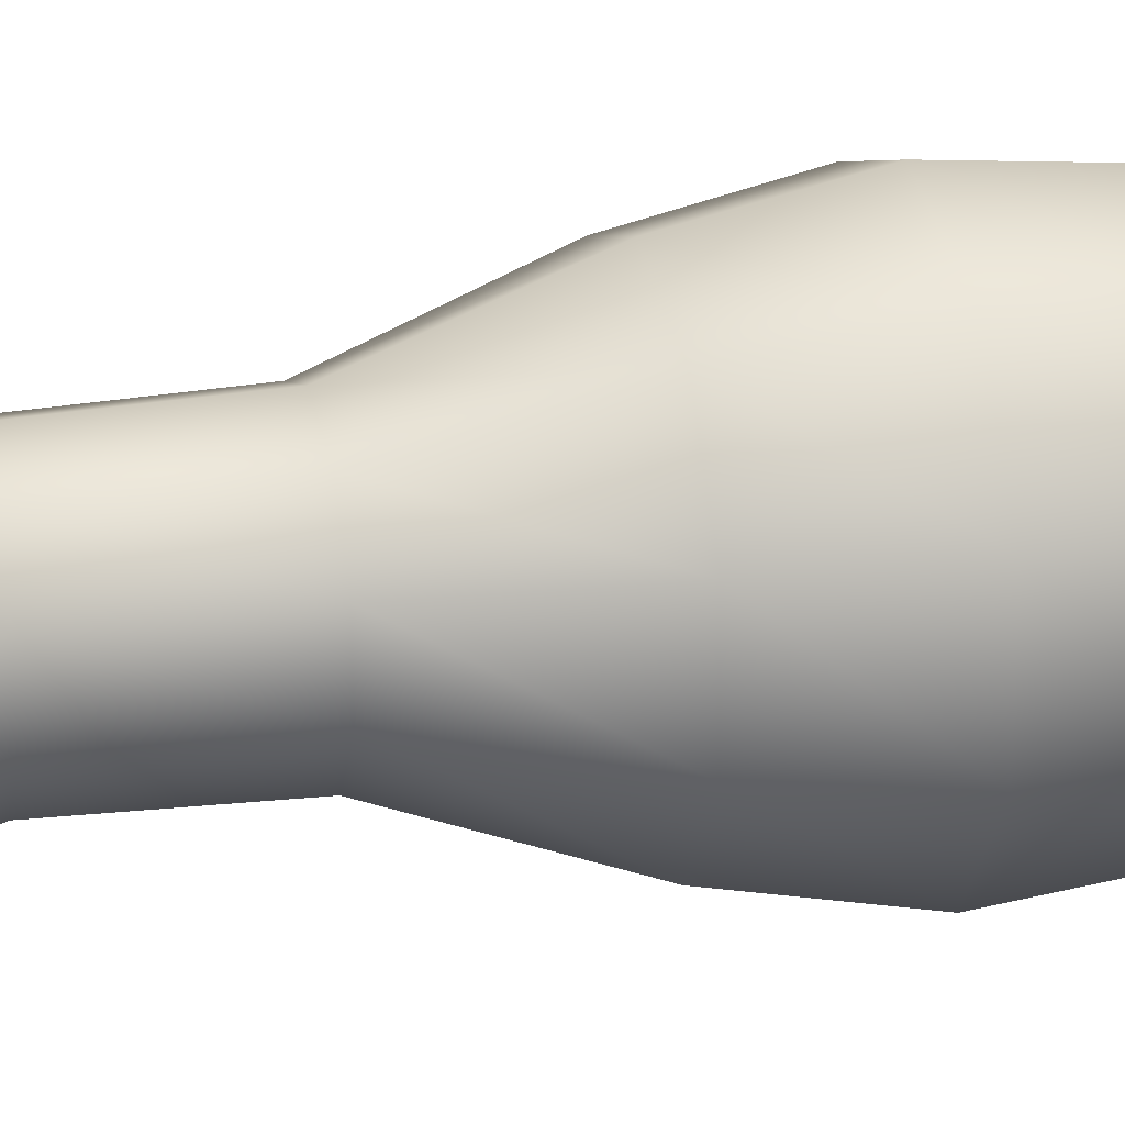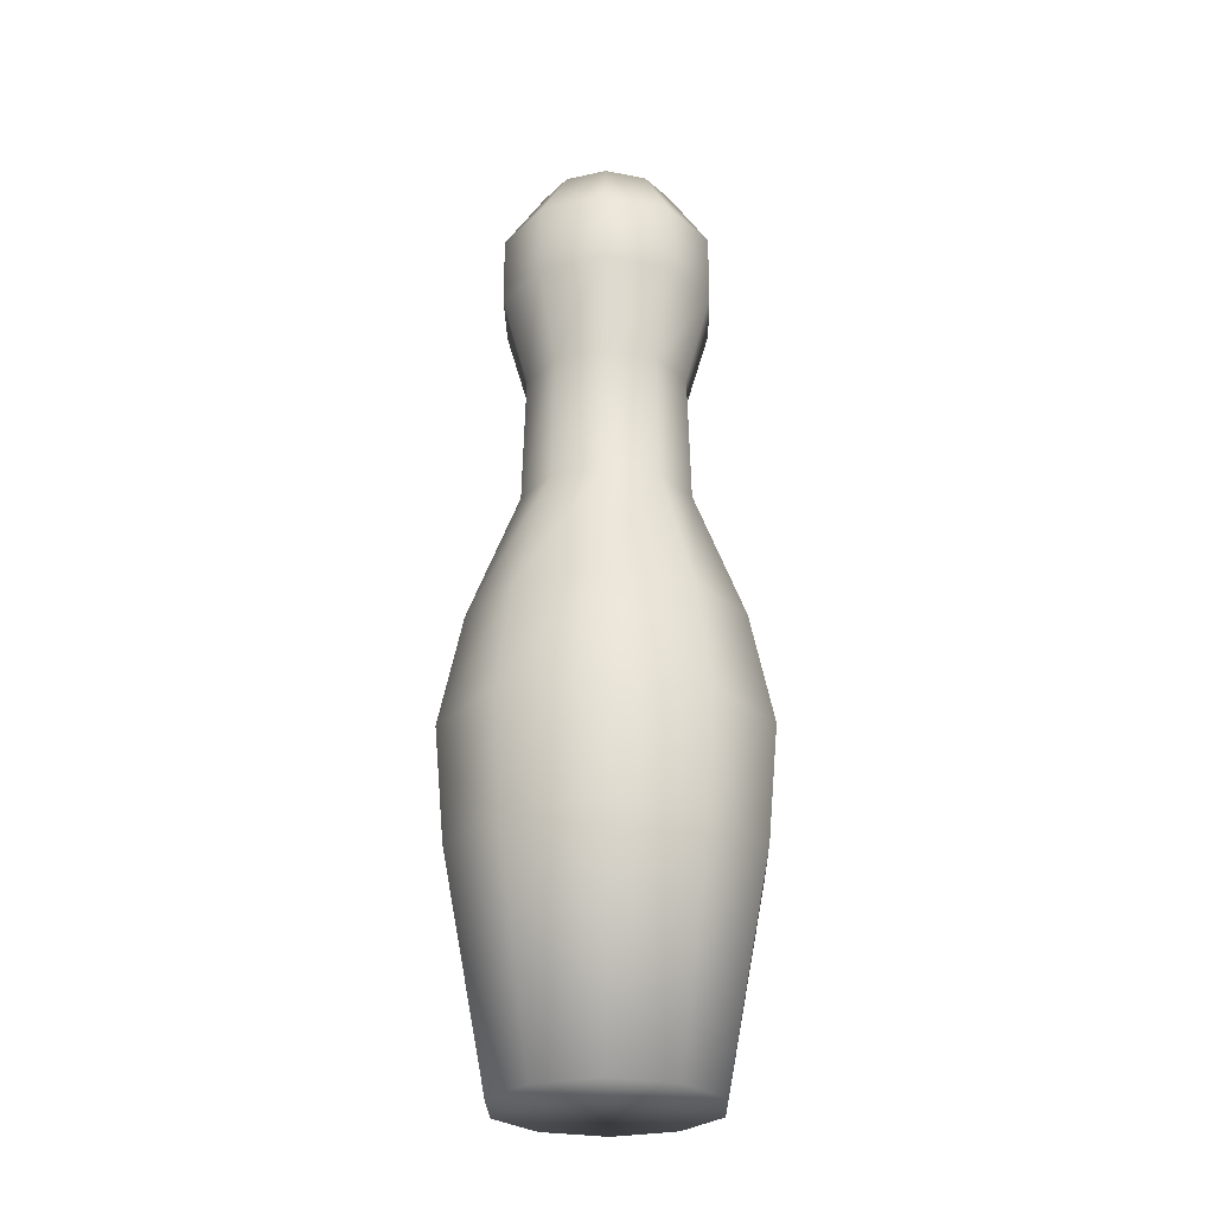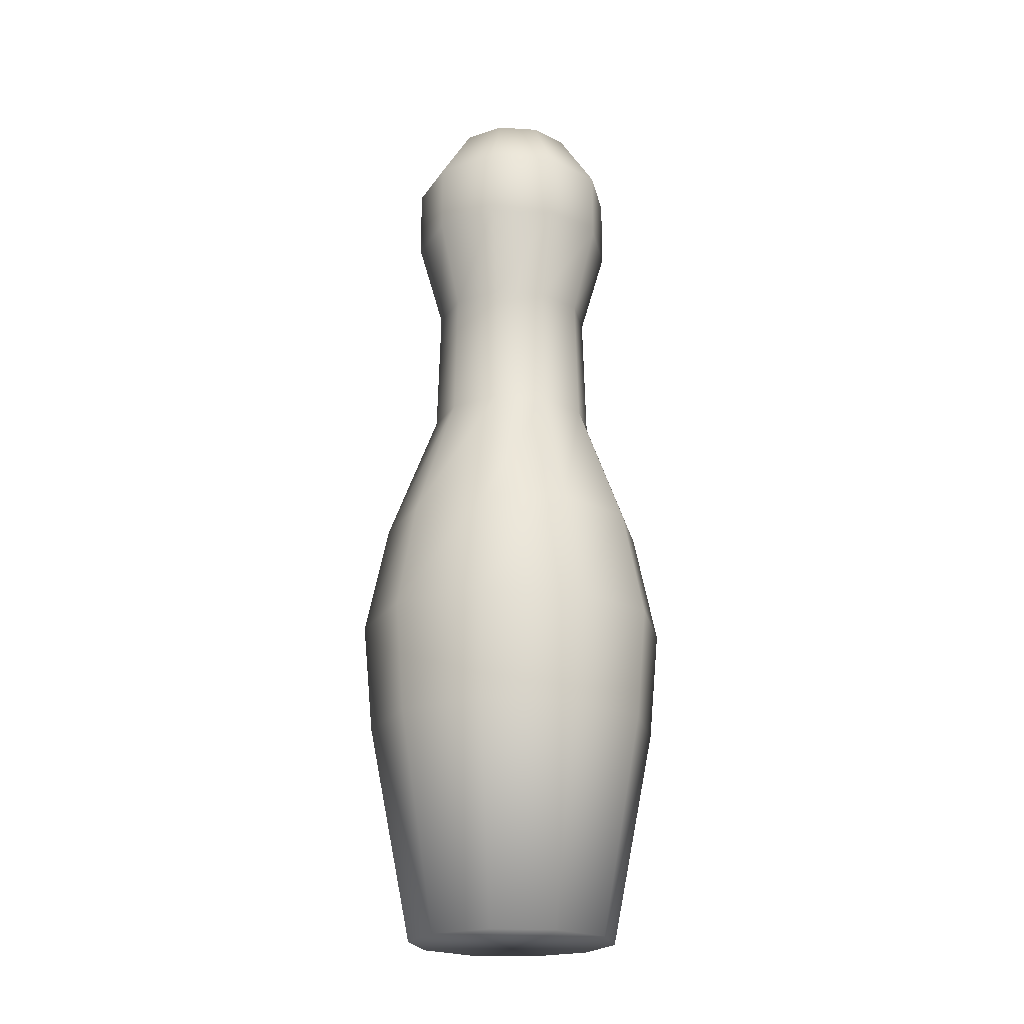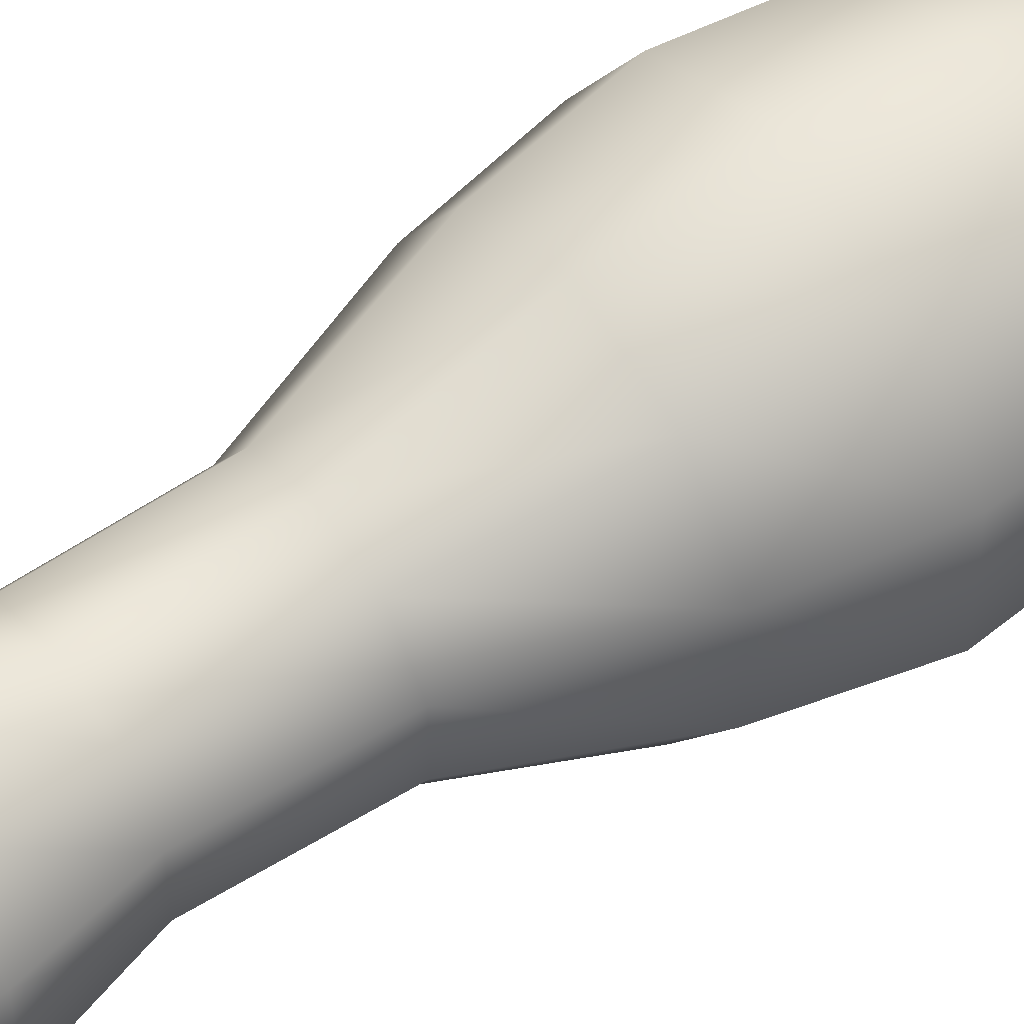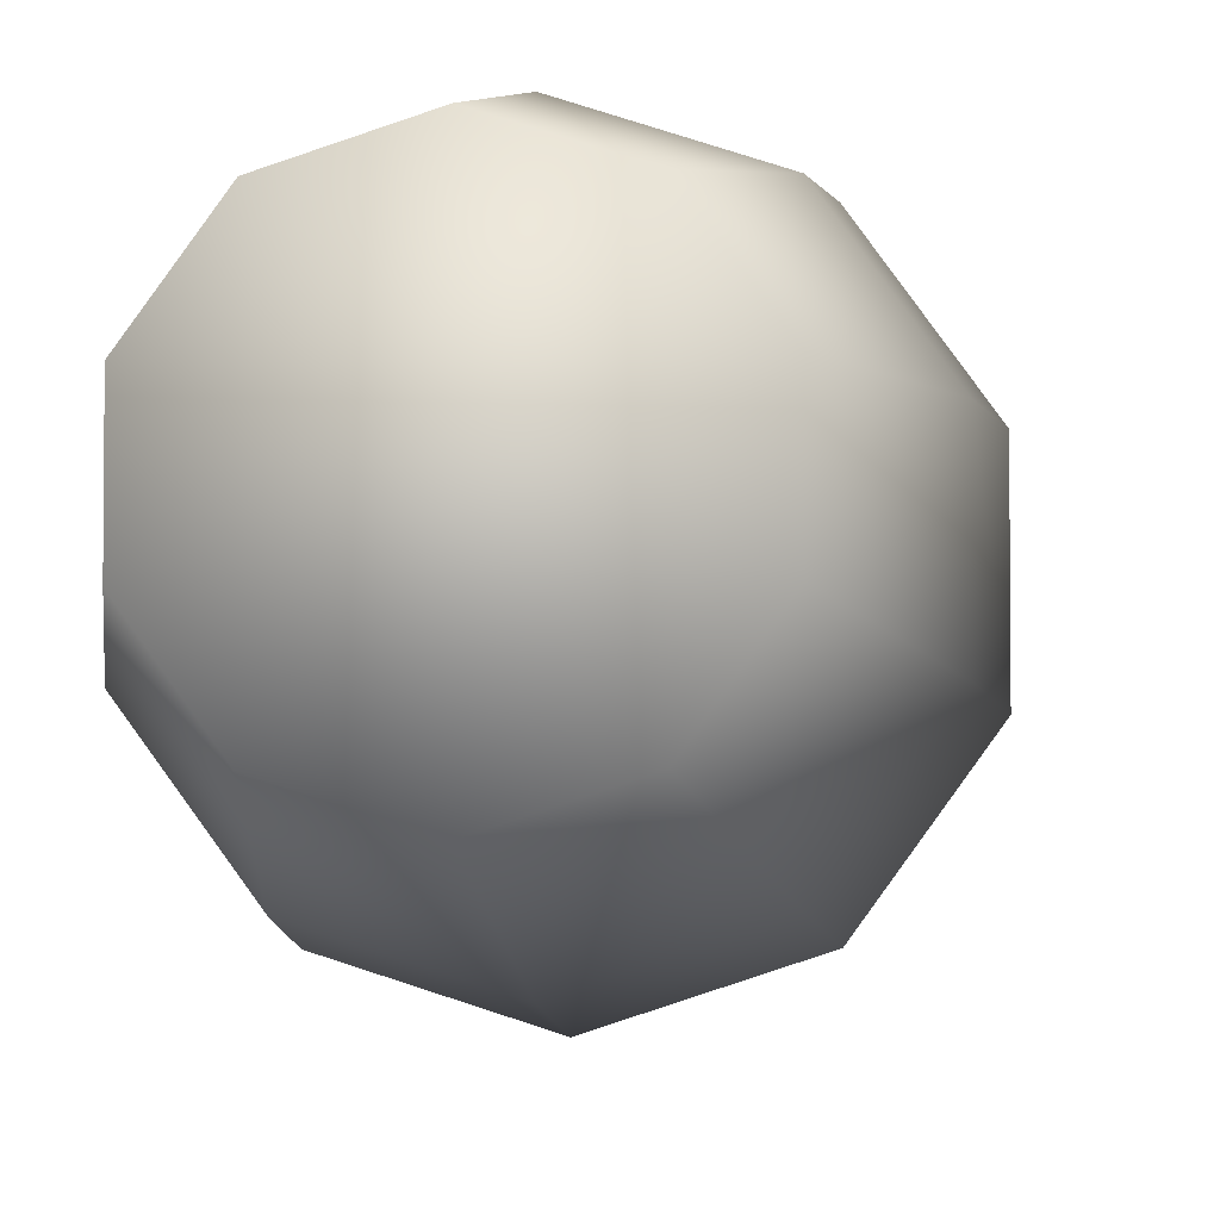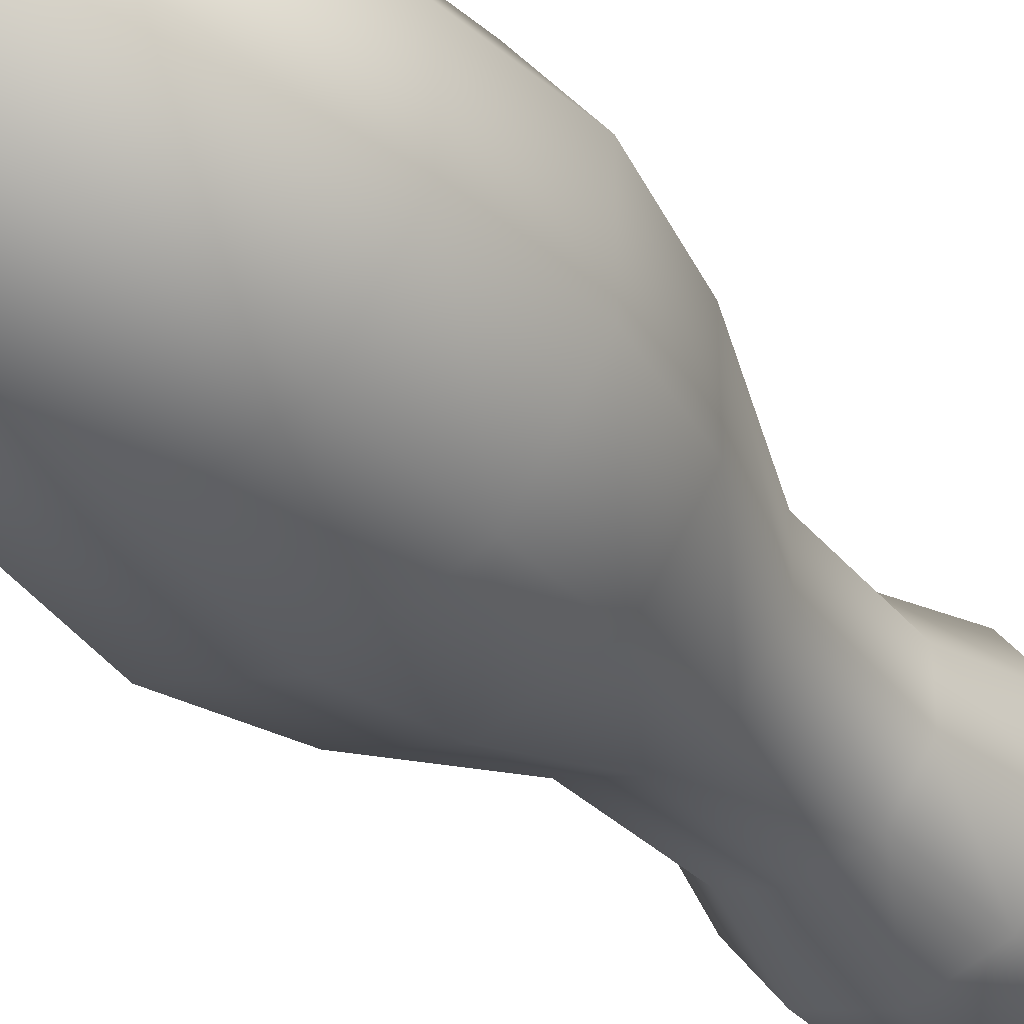
<metadata>
{"format":"obj","ext":"obj","renderer":"f3d","projection":"perspective","resolution":1024,"background":"white","views":[{"elev":22.6,"azim":-103.8,"up":"+Z"},{"elev":-26.4,"azim":1.2,"up":"+Y"},{"elev":-21.0,"azim":-60.1,"up":"+Y"},{"elev":51.1,"azim":-126.0,"up":"+Z"},{"elev":-4.9,"azim":5.5,"up":"+Z"},{"elev":-34.7,"azim":35.3,"up":"+Z"}]}
</metadata>
<code>
o Cylinder
v 0 -0.432 -0.1167
v 0 -0.1906 -0.1644
v 0.06858 -0.432 -0.0944
v 0.09661 -0.1906 -0.133
v 0.111 -0.432 -0.03606
v 0.1563 -0.1906 -0.05079
v 0.111 -0.432 0.03606
v 0.1563 -0.1906 0.05079
v 0.06858 -0.432 0.0944
v 0.09661 -0.1906 0.133
v 0 -0.432 0.1167
v 0 -0.1906 0.1644
v -0.06858 -0.432 0.0944
v -0.09661 -0.1906 0.133
v -0.111 -0.432 0.03606
v -0.1563 -0.1906 0.05079
v -0.111 -0.432 -0.03606
v -0.1563 -0.1906 -0.05079
v -0.06858 -0.432 -0.0944
v -0.09661 -0.1906 -0.133
v 0 0.05398 -0.15
v 0.08815 0.05398 -0.1213
v 0.1426 0.05398 -0.04634
v 0.1426 0.05398 0.04634
v 0.08815 0.05398 0.1213
v 0 0.05398 0.15
v -0.08815 0.05398 0.1213
v -0.1426 0.05398 0.04634
v -0.1426 0.05398 -0.04634
v -0.08815 0.05398 -0.1213
v 0 0.2004 -0.09418
v 0.05536 0.2004 -0.07619
v 0.08957 0.2004 -0.0291
v 0.08957 0.2004 0.0291
v 0.05536 0.2004 0.07619
v 0 0.2004 0.09418
v -0.05536 0.2004 0.07619
v -0.08957 0.2004 0.0291
v -0.08957 0.2004 -0.0291
v -0.05536 0.2004 -0.07619
v 0 0.344 -0.09015
v 0.05299 0.344 -0.07293
v 0.08574 0.344 -0.02786
v 0.08574 0.344 0.02786
v 0.05299 0.344 0.07293
v 0 0.344 0.09015
v -0.05299 0.344 0.07293
v -0.08574 0.344 0.02786
v -0.08574 0.344 -0.02786
v -0.05299 0.344 -0.07293
v 0 0.4425 -0.1183
v 0.06956 0.4425 -0.09574
v 0.1125 0.4425 -0.03657
v 0.1125 0.4425 0.03657
v 0.06956 0.4425 0.09574
v 0 0.4425 0.1183
v -0.06956 0.4425 0.09574
v -0.1125 0.4425 0.03657
v -0.1125 0.4425 -0.03657
v -0.06956 0.4425 -0.09574
v 0 0.521 -0.1183
v 0.06956 0.521 -0.09574
v 0.1125 0.521 -0.03657
v 0.1125 0.521 0.03657
v 0.06956 0.521 0.09574
v 0 0.521 0.1183
v -0.06956 0.521 0.09574
v -0.1125 0.521 0.03657
v -0.1125 0.521 -0.03657
v -0.06956 0.521 -0.09574
v 0 0.5894 -0.07426
v 0.04365 0.5894 -0.06008
v 0.07062 0.5894 -0.02295
v 0.07062 0.5894 0.02295
v 0.04365 0.5894 0.06008
v 0 0.5894 0.07426
v -0.04365 0.5894 0.06008
v -0.07062 0.5894 0.02295
v -0.07062 0.5894 -0.02295
v -0.04365 0.5894 -0.06008
v -0.167 -0.06832 -0.05426
v -0.1032 -0.06832 -0.1421
v -0.167 -0.06832 0.05426
v -0.1032 -0.06832 0.1421
v 0 -0.06832 0.1756
v 0.1032 -0.06832 0.1421
v 0.167 -0.06832 0.05426
v 0 -0.06832 -0.1756
v 0.1032 -0.06832 -0.1421
v 0.167 -0.06832 -0.05426
v 0 0.6059 0
f 1 2 4 3
f 3 4 6 5
f 5 6 8 7
f 7 8 10 9
f 9 10 12 11
f 11 12 14 13
f 13 14 16 15
f 15 16 18 17
f 82 81 29 30
f 17 18 20 19
f 19 20 2 1
f 1 3 5 7 9 11 13 15 17 19
f 25 24 34 35
f 81 83 28 29
f 83 84 27 28
f 84 85 26 27
f 85 86 25 26
f 86 87 24 25
f 89 88 21 22
f 87 90 23 24
f 90 89 22 23
f 88 82 30 21
f 32 31 41 42
f 22 21 31 32
f 29 28 38 39
f 26 25 35 36
f 23 22 32 33
f 30 29 39 40
f 27 26 36 37
f 24 23 33 34
f 21 30 40 31
f 28 27 37 38
f 49 48 58 59
f 39 38 48 49
f 36 35 45 46
f 33 32 42 43
f 40 39 49 50
f 37 36 46 47
f 34 33 43 44
f 31 40 50 41
f 38 37 47 48
f 35 34 44 45
f 56 55 65 66
f 46 45 55 56
f 43 42 52 53
f 50 49 59 60
f 47 46 56 57
f 44 43 53 54
f 41 50 60 51
f 48 47 57 58
f 45 44 54 55
f 42 41 51 52
f 63 62 72 73
f 53 52 62 63
f 60 59 69 70
f 57 56 66 67
f 54 53 63 64
f 51 60 70 61
f 58 57 67 68
f 55 54 64 65
f 52 51 61 62
f 59 58 68 69
f 75 74 91
f 70 69 79 80
f 67 66 76 77
f 64 63 73 74
f 61 70 80 71
f 68 67 77 78
f 65 64 74 75
f 62 61 71 72
f 69 68 78 79
f 66 65 75 76
f 2 20 82 88
f 6 4 89 90
f 8 6 90 87
f 4 2 88 89
f 10 8 87 86
f 12 10 86 85
f 14 12 85 84
f 16 14 84 83
f 18 16 83 81
f 20 18 81 82
f 72 71 91
f 79 78 91
f 76 75 91
f 73 72 91
f 80 79 91
f 77 76 91
f 74 73 91
f 71 80 91
f 78 77 91

</code>
